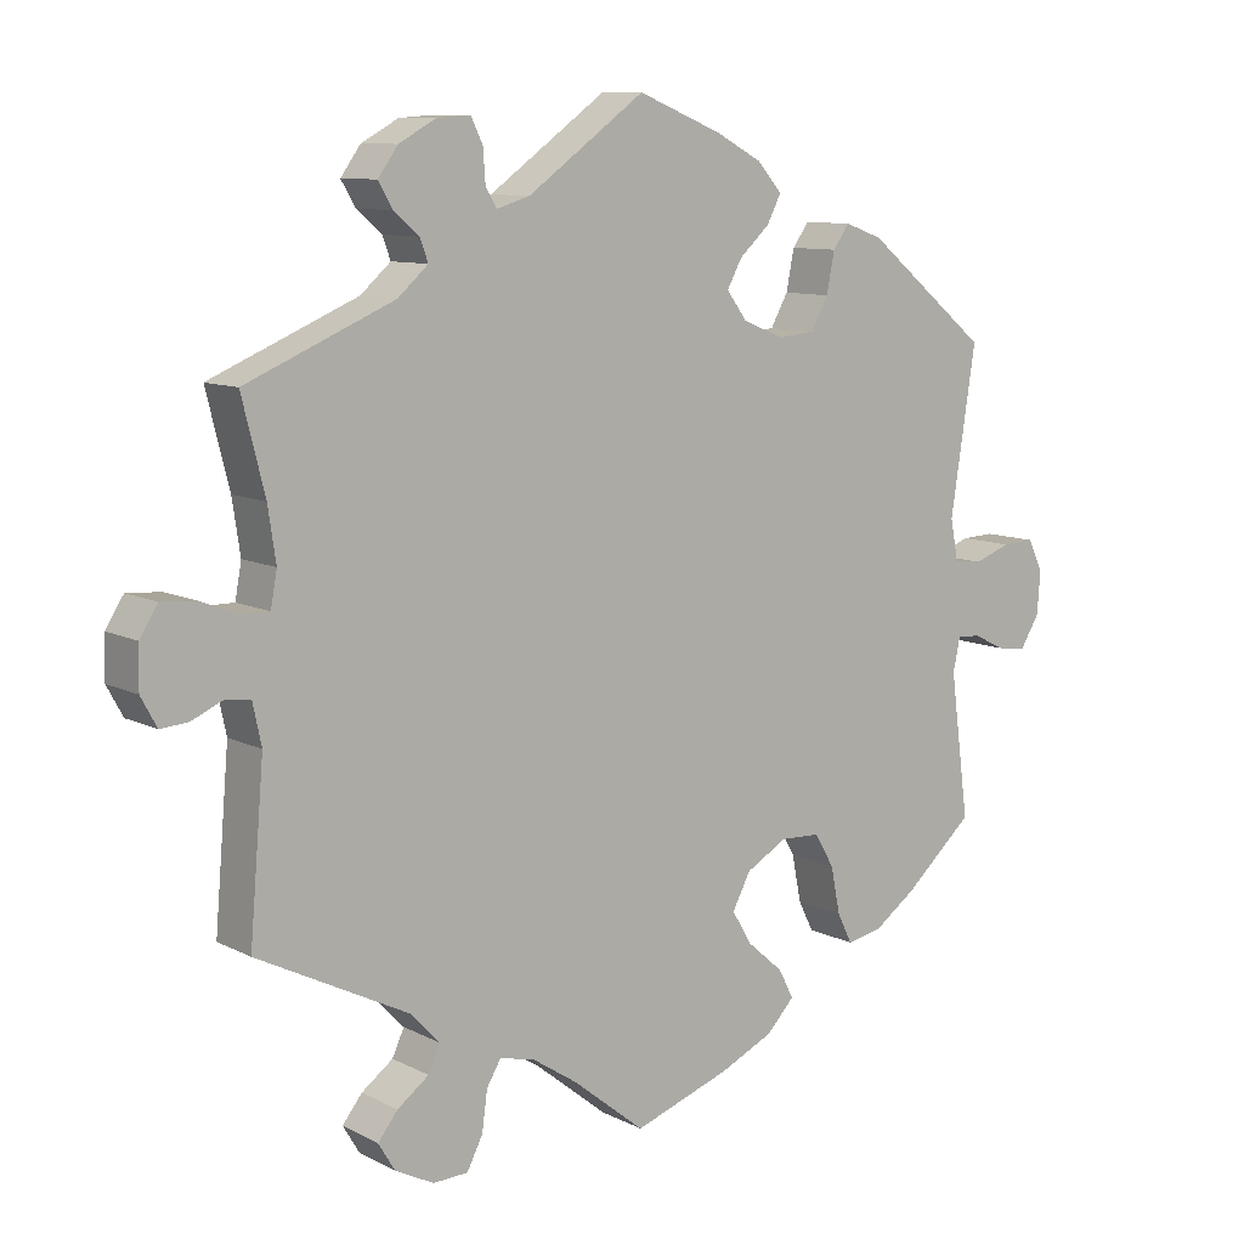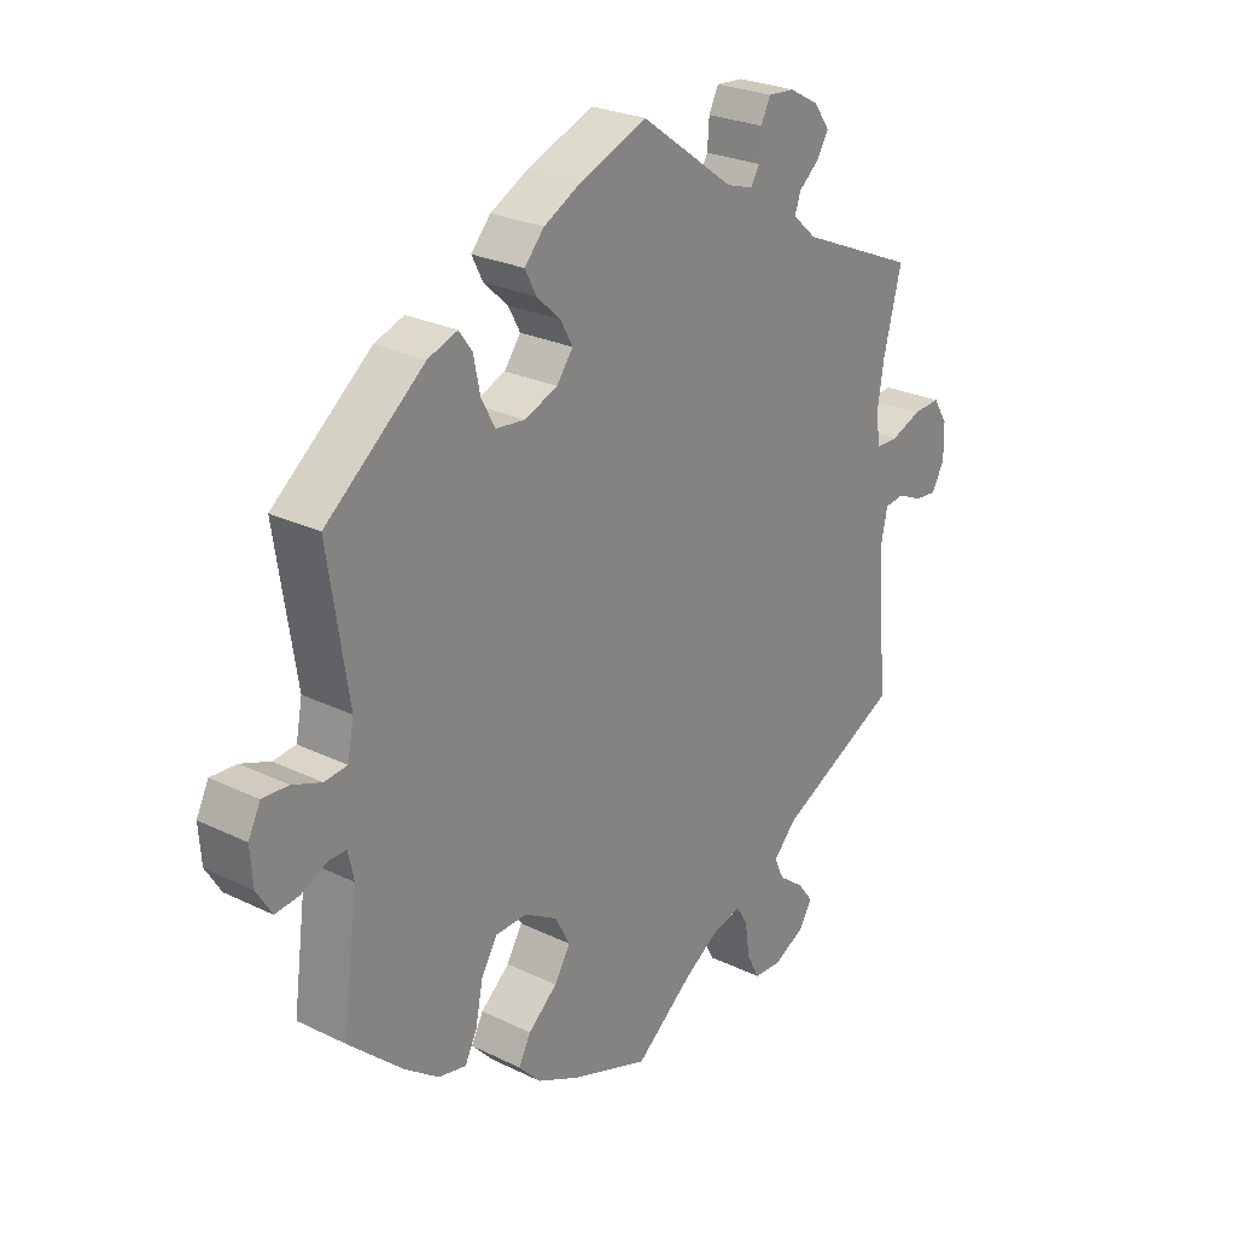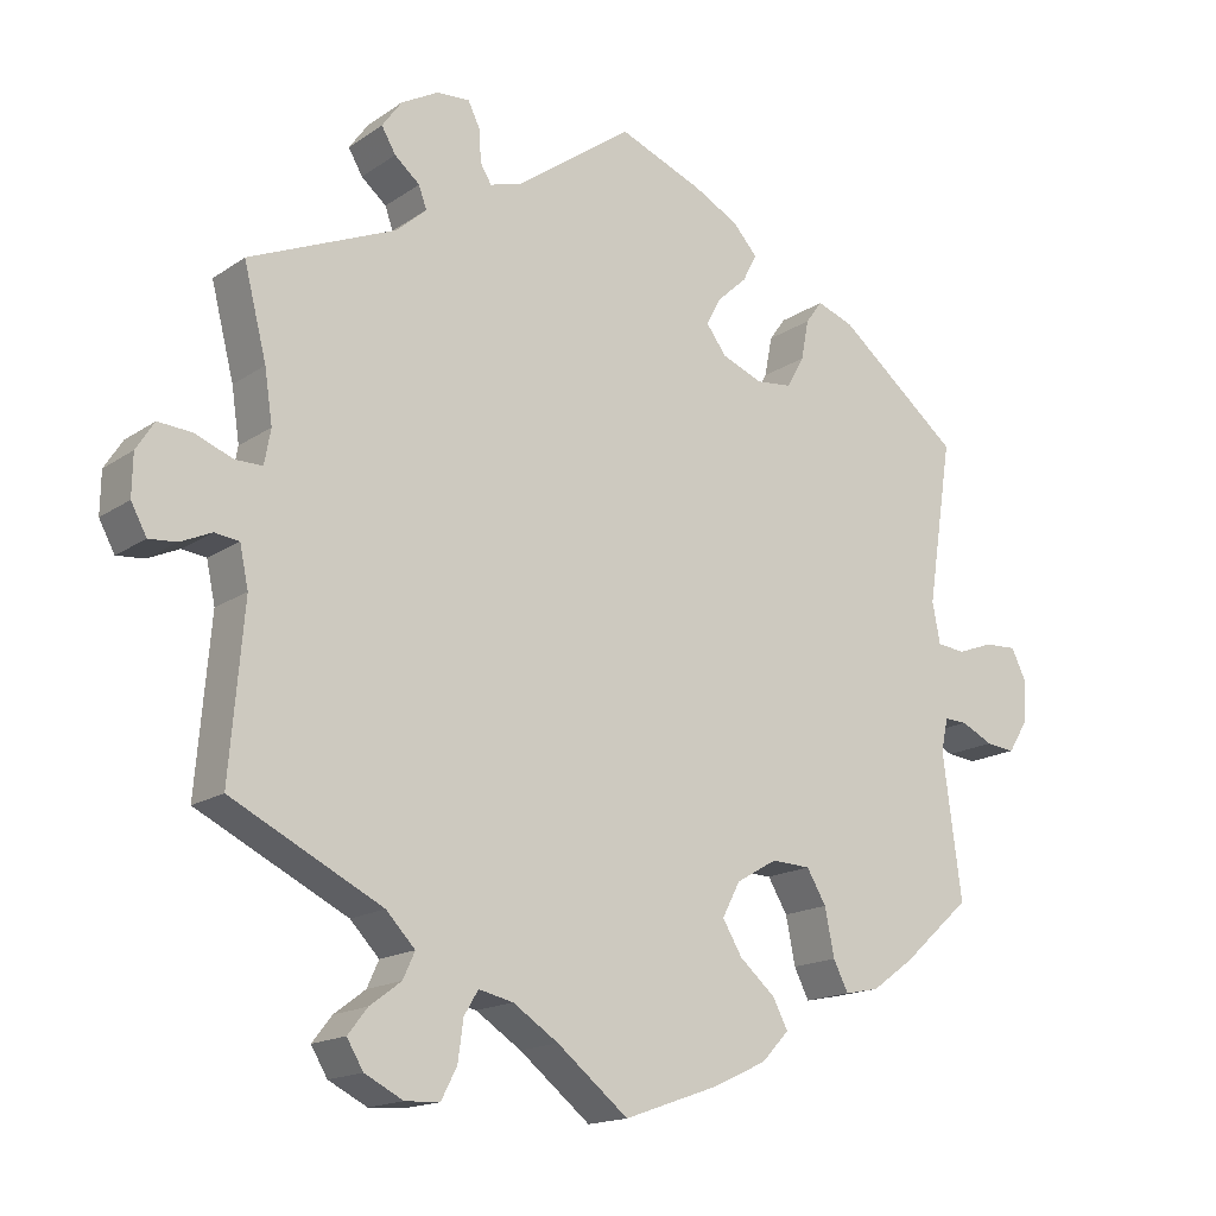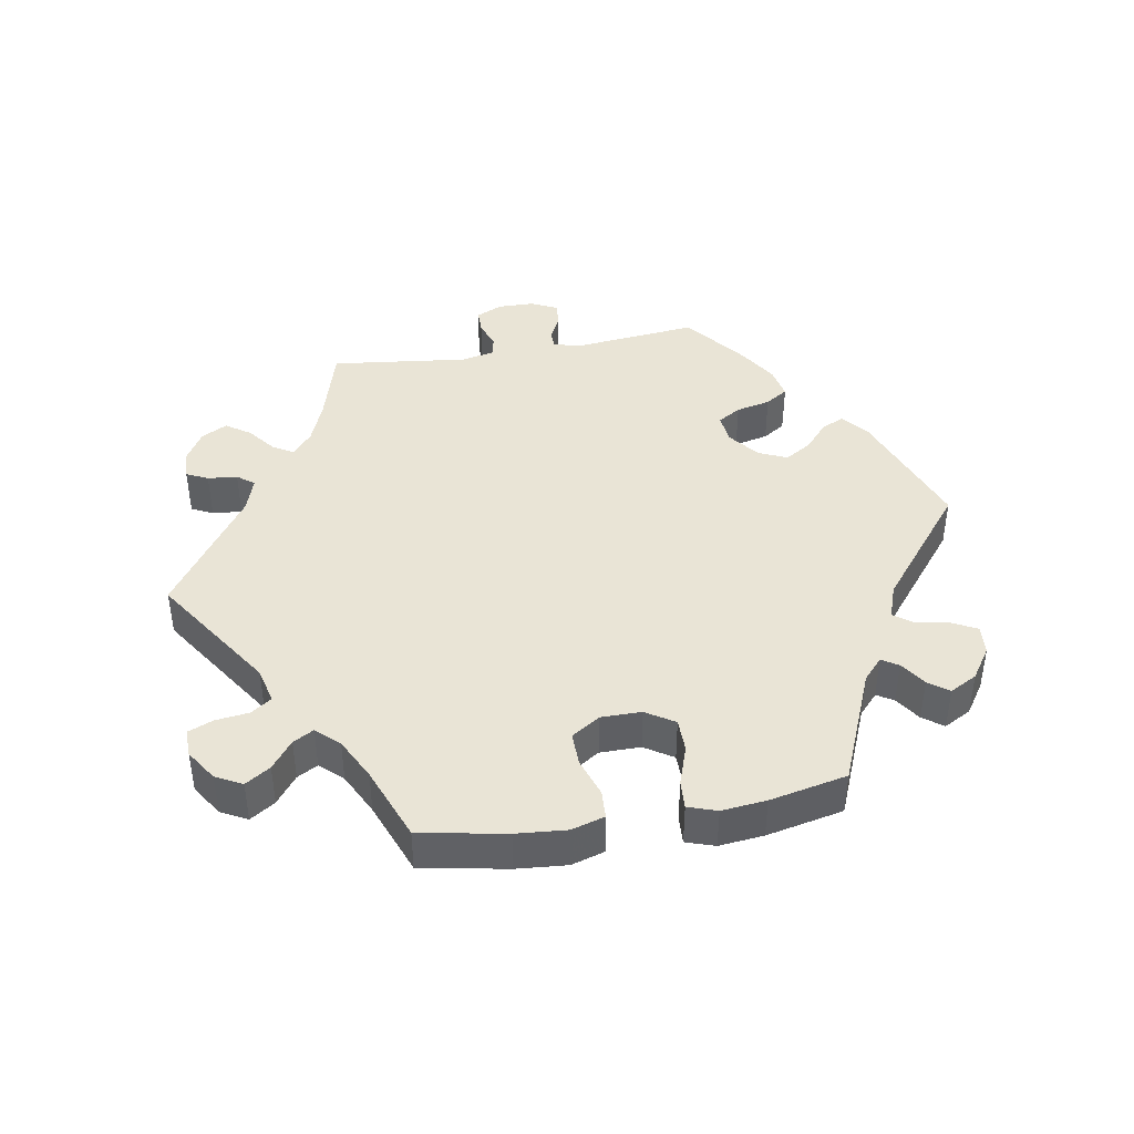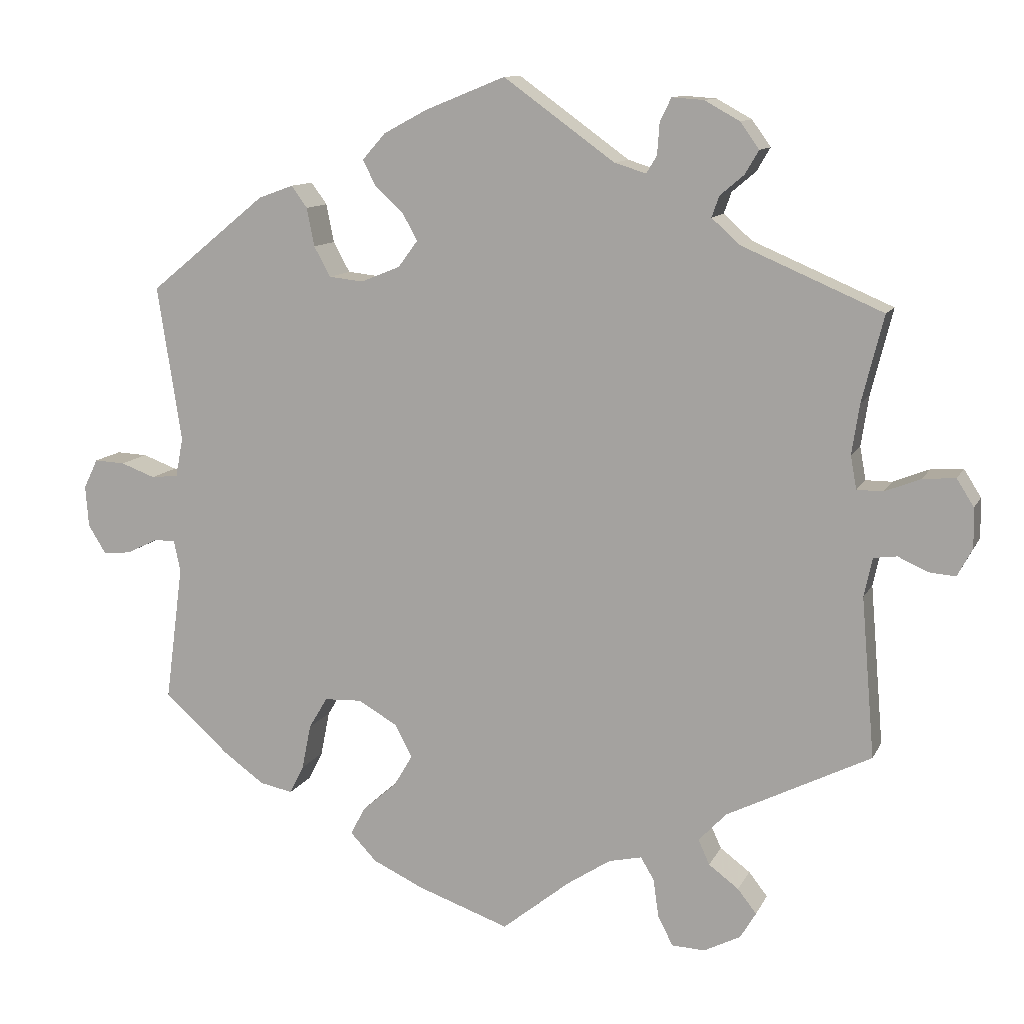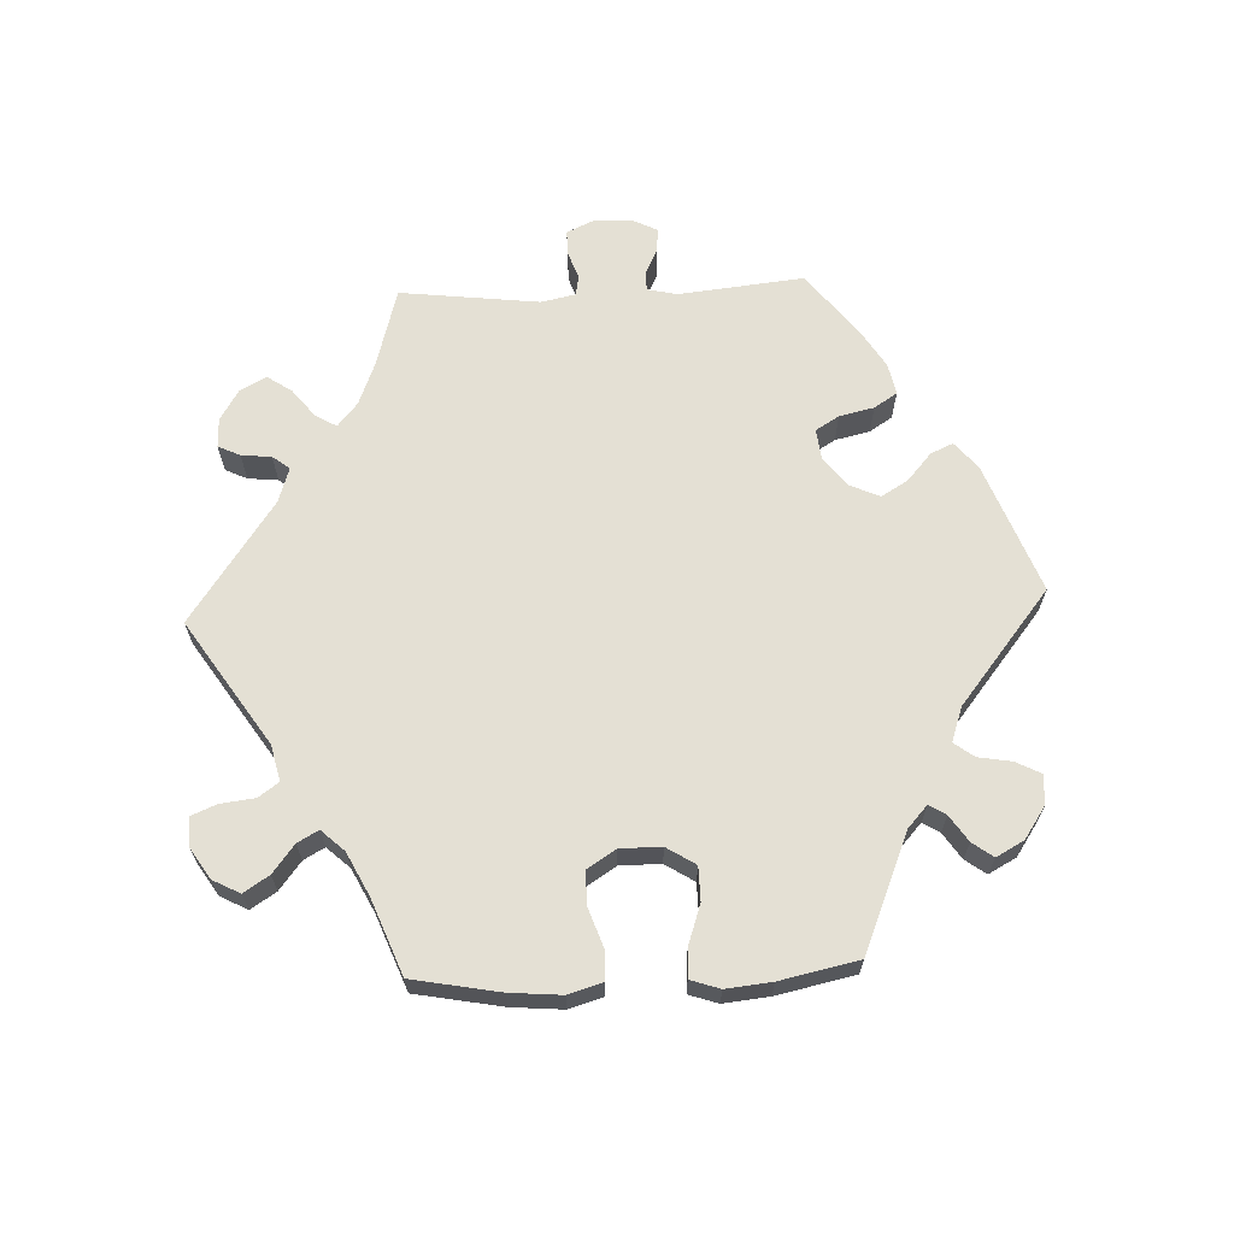
<metadata>
{"format":"obj","ext":"obj","renderer":"f3d","projection":"perspective","resolution":1024,"background":"white","views":[{"elev":9.6,"azim":142.4,"up":"+Z"},{"elev":25.5,"azim":-52.0,"up":"+Z"},{"elev":-16.3,"azim":143.6,"up":"+Z"},{"elev":42.6,"azim":-159.8,"up":"+Y"},{"elev":11.3,"azim":17.7,"up":"+Z"},{"elev":66.0,"azim":-152.5,"up":"+Y"}]}
</metadata>
<code>
v -0.477 0.07 -0.107
v -0.486 0.07 -0.065
v -0.515 0.07 -0.066
v -0.556 0.07 -0.086
v -0.593 0.07 -0.09
v -0.617 0.07 -0.051
v -0.621 0.07 0.004
v -0.602 0.07 0.043
v -0.561 0.07 0.041
v -0.515 0.07 0.024
v -0.479 0.07 0.028
v -0.469 0.07 0.08
v -0.501 0.07 0.288
v -0.345 0.07 0.415
v -0.298 0.07 0.432
v -0.277 0.07 0.403
v -0.267 0.07 0.352
v -0.245 0.07 0.312
v -0.199 0.07 0.307
v -0.147 0.07 0.328
v -0.121 0.07 0.363
v -0.14 0.07 0.398
v -0.178 0.07 0.433
v -0.196 0.07 0.468
v -0.165 0.07 0.503
v -0.107 0.07 0.534
v 0 0.07 0.577
v 0.148 0.07 0.47
v 0.19 0.07 0.457
v 0.204 0.07 0.48
v 0.207 0.07 0.522
v 0.222 0.07 0.553
v 0.264 0.07 0.55
v 0.311 0.07 0.524
v 0.336 0.07 0.489
v 0.318 0.07 0.458
v 0.286 0.07 0.431
v 0.276 0.07 0.403
v 0.314 0.07 0.369
v 0.501 0.07 0.289
v 0.472 0.07 0.174
v 0.462 0.07 0.107
v 0.47 0.07 0.063
v 0.505 0.07 0.063
v 0.553 0.07 0.082
v 0.596 0.07 0.085
v 0.619 0.07 0.049
v 0.62 0.07 -0.004
v 0.6 0.07 -0.041
v 0.565 0.07 -0.038
v 0.525 0.07 -0.02
v 0.494 0.07 -0.024
v 0.483 0.07 -0.076
v 0.501 0.07 -0.289
v 0.309 0.07 -0.385
v 0.272 0.07 -0.424
v 0.287 0.07 -0.457
v 0.327 0.07 -0.487
v 0.352 0.07 -0.519
v 0.331 0.07 -0.554
v 0.282 0.07 -0.579
v 0.238 0.07 -0.577
v 0.218 0.07 -0.538
v 0.211 0.07 -0.487
v 0.193 0.07 -0.457
v 0.149 0.07 -0.467
v 0.091 0.07 -0.505
v 0 0.07 -0.578
v -0.122 0.07 -0.535
v -0.19 0.07 -0.503
v -0.225 0.07 -0.466
v -0.206 0.07 -0.429
v -0.16 0.07 -0.389
v -0.135 0.07 -0.347
v -0.158 0.07 -0.303
v -0.21 0.07 -0.273
v -0.26 0.07 -0.275
v -0.285 0.07 -0.317
v -0.297 0.07 -0.377
v -0.316 0.07 -0.415
v -0.36 0.07 -0.406
v -0.414 0.07 -0.367
v -0.501 0.07 -0.289
v -0.477 0 -0.107
v -0.486 0 -0.065
v -0.515 0 -0.066
v -0.556 0 -0.086
v -0.593 0 -0.09
v -0.617 0 -0.051
v -0.621 0 0.004
v -0.602 0 0.043
v -0.561 0 0.041
v -0.515 0 0.024
v -0.479 0 0.028
v -0.469 0 0.08
v -0.501 0 0.288
v -0.345 0 0.415
v -0.298 0 0.432
v -0.277 0 0.403
v -0.267 0 0.352
v -0.245 0 0.312
v -0.199 0 0.307
v -0.147 0 0.328
v -0.121 0 0.363
v -0.14 0 0.398
v -0.178 0 0.433
v -0.196 0 0.468
v -0.165 0 0.503
v -0.107 0 0.534
v 0 0 0.577
v 0.148 0 0.47
v 0.19 0 0.457
v 0.204 0 0.48
v 0.207 0 0.522
v 0.222 0 0.553
v 0.264 0 0.55
v 0.311 0 0.524
v 0.336 0 0.489
v 0.318 0 0.458
v 0.286 0 0.431
v 0.276 0 0.403
v 0.314 0 0.369
v 0.501 0 0.289
v 0.472 0 0.174
v 0.462 0 0.107
v 0.47 0 0.063
v 0.505 0 0.063
v 0.553 0 0.082
v 0.596 0 0.085
v 0.619 0 0.049
v 0.62 0 -0.004
v 0.6 0 -0.041
v 0.565 0 -0.038
v 0.525 0 -0.02
v 0.494 0 -0.024
v 0.483 0 -0.076
v 0.501 0 -0.289
v 0.309 0 -0.385
v 0.272 0 -0.424
v 0.287 0 -0.457
v 0.327 0 -0.487
v 0.352 0 -0.519
v 0.331 0 -0.554
v 0.282 0 -0.579
v 0.238 0 -0.577
v 0.218 0 -0.538
v 0.211 0 -0.487
v 0.193 0 -0.457
v 0.149 0 -0.467
v 0.091 0 -0.505
v 0 0 -0.578
v -0.122 0 -0.535
v -0.19 0 -0.503
v -0.225 0 -0.466
v -0.206 0 -0.429
v -0.16 0 -0.389
v -0.135 0 -0.347
v -0.158 0 -0.303
v -0.21 0 -0.273
v -0.26 0 -0.275
v -0.285 0 -0.317
v -0.297 0 -0.377
v -0.316 0 -0.415
v -0.36 0 -0.406
v -0.414 0 -0.367
v -0.501 0 -0.289
f 82 83 1
f 81 82 1 2
f 78 79 80 81
f 77 78 81 2
f 76 77 2
f 75 76 2
f 70 71 72 73
f 70 73 74
f 67 68 69 70
f 66 67 70 74
f 65 66 74 75
f 61 62 63 64
f 61 64 65
f 60 61 65
f 57 58 59 60
f 56 57 60 65
f 55 56 65 75
f 53 54 55 75
f 48 49 50 51
f 48 51 52
f 47 48 52
f 44 45 46 47
f 43 44 47 52
f 39 40 41
f 38 39 41 42
f 34 35 36 37
f 34 37 38
f 33 34 38
f 30 31 32 33
f 29 30 33 38
f 28 29 38 42
f 22 23 24 25
f 21 22 25 26
f 14 15 16 17
f 12 13 14 17
f 11 12 17 18
f 7 8 9 10
f 7 10 11
f 6 7 11
f 3 4 5 6
f 2 3 6 11
f 43 52 53 75
f 21 26 27 28
f 20 21 28 42
f 19 20 42 43
f 18 19 43 75
f 2 11 18 75
f 84 166 165
f 85 84 165 164
f 164 163 162 161
f 85 164 161 160
f 85 160 159
f 85 159 158
f 156 155 154 153
f 157 156 153
f 153 152 151 150
f 157 153 150 149
f 158 157 149 148
f 147 146 145 144
f 148 147 144
f 148 144 143
f 143 142 141 140
f 148 143 140 139
f 158 148 139 138
f 158 138 137 136
f 134 133 132 131
f 135 134 131
f 135 131 130
f 130 129 128 127
f 135 130 127 126
f 124 123 122
f 125 124 122 121
f 120 119 118 117
f 121 120 117
f 121 117 116
f 116 115 114 113
f 121 116 113 112
f 125 121 112 111
f 108 107 106 105
f 109 108 105 104
f 100 99 98 97
f 100 97 96 95
f 101 100 95 94
f 93 92 91 90
f 94 93 90
f 94 90 89
f 89 88 87 86
f 94 89 86 85
f 158 136 135 126
f 111 110 109 104
f 125 111 104 103
f 126 125 103 102
f 158 126 102 101
f 158 101 94 85
f 1 84 85 2
f 2 85 86 3
f 3 86 87 4
f 4 87 88 5
f 5 88 89 6
f 6 89 90 7
f 7 90 91 8
f 8 91 92 9
f 9 92 93 10
f 10 93 94 11
f 11 94 95 12
f 12 95 96 13
f 13 96 97 14
f 14 97 98 15
f 15 98 99 16
f 16 99 100 17
f 17 100 101 18
f 18 101 102 19
f 19 102 103 20
f 20 103 104 21
f 21 104 105 22
f 22 105 106 23
f 23 106 107 24
f 24 107 108 25
f 25 108 109 26
f 26 109 110 27
f 27 110 111 28
f 28 111 112 29
f 29 112 113 30
f 30 113 114 31
f 31 114 115 32
f 32 115 116 33
f 33 116 117 34
f 34 117 118 35
f 35 118 119 36
f 36 119 120 37
f 37 120 121 38
f 38 121 122 39
f 39 122 123 40
f 40 123 124 41
f 41 124 125 42
f 42 125 126 43
f 43 126 127 44
f 44 127 128 45
f 45 128 129 46
f 46 129 130 47
f 47 130 131 48
f 48 131 132 49
f 49 132 133 50
f 50 133 134 51
f 51 134 135 52
f 52 135 136 53
f 53 136 137 54
f 54 137 138 55
f 55 138 139 56
f 56 139 140 57
f 57 140 141 58
f 58 141 142 59
f 59 142 143 60
f 60 143 144 61
f 61 144 145 62
f 62 145 146 63
f 63 146 147 64
f 64 147 148 65
f 65 148 149 66
f 66 149 150 67
f 67 150 151 68
f 68 151 152 69
f 69 152 153 70
f 70 153 154 71
f 71 154 155 72
f 72 155 156 73
f 73 156 157 74
f 74 157 158 75
f 75 158 159 76
f 76 159 160 77
f 77 160 161 78
f 78 161 162 79
f 79 162 163 80
f 80 163 164 81
f 81 164 165 82
f 82 165 166 83
f 83 166 84 1

</code>
